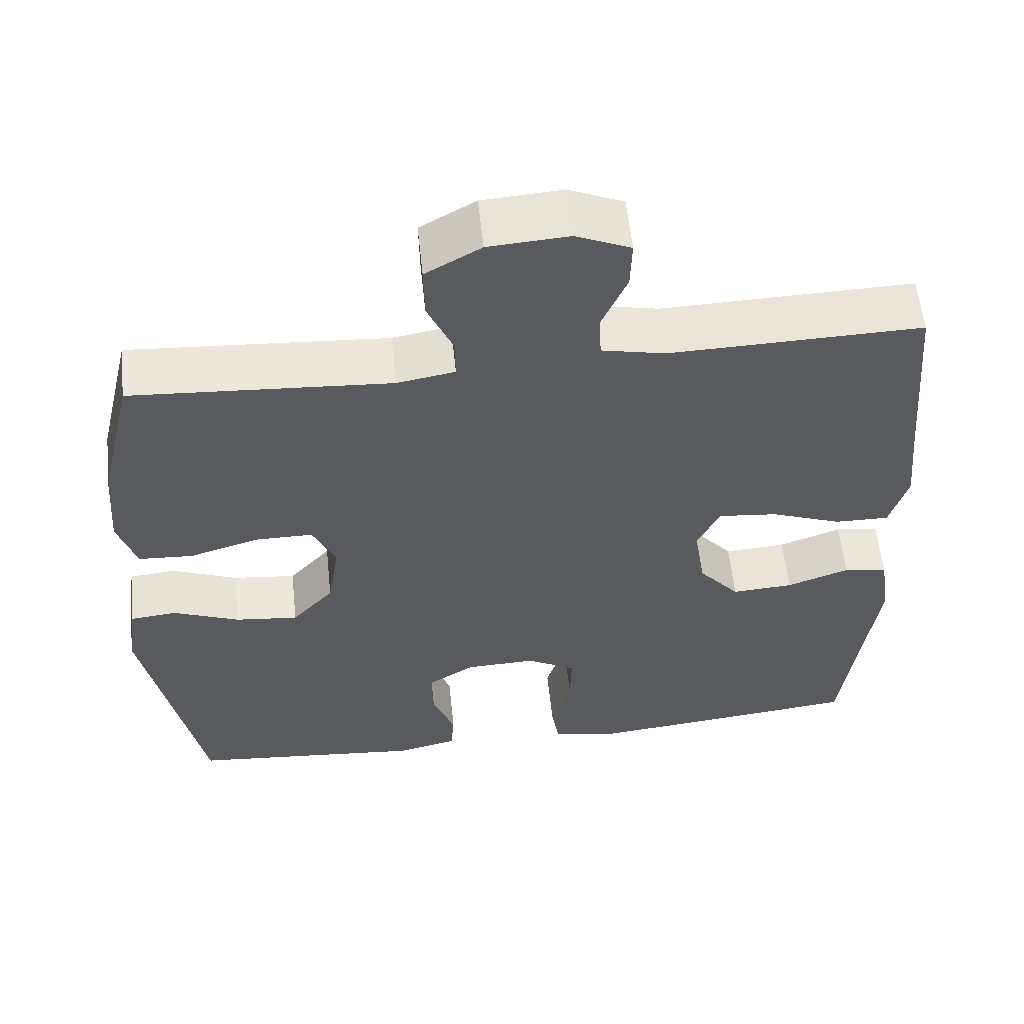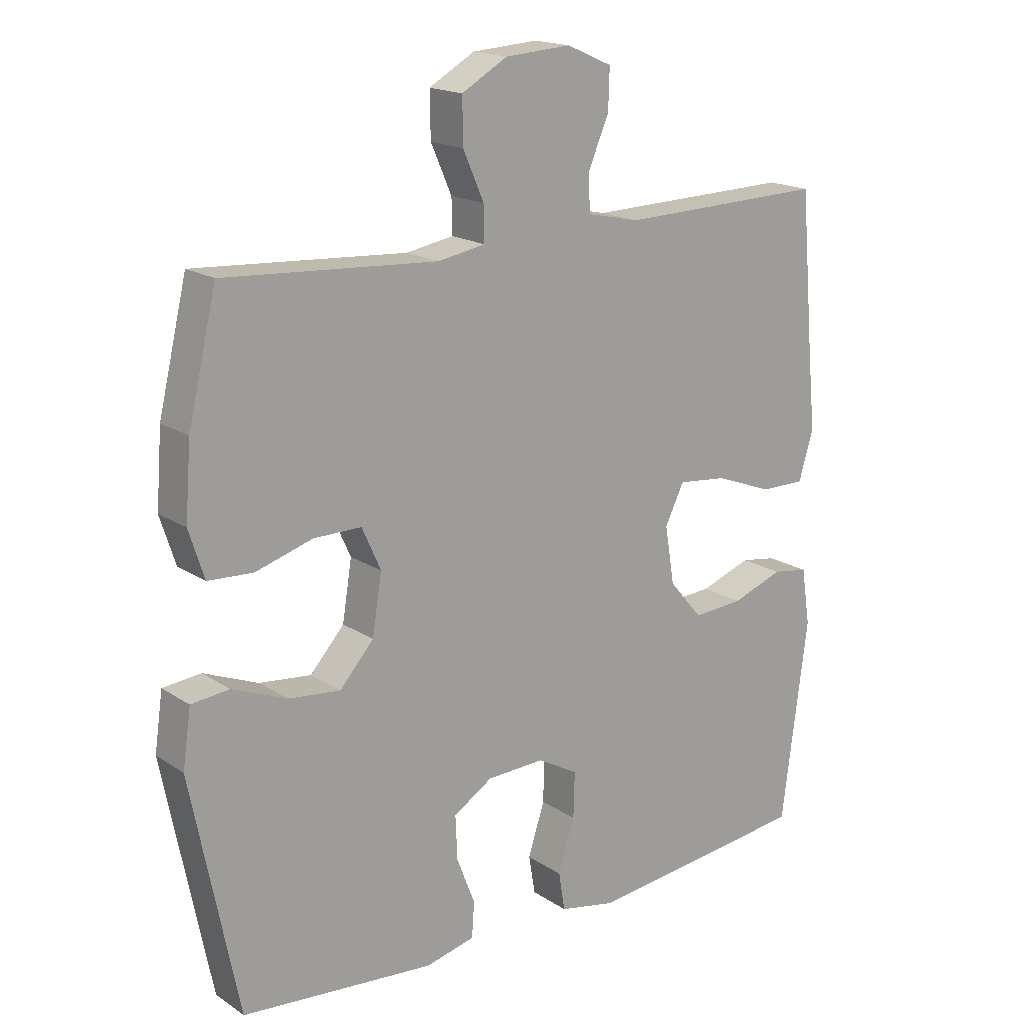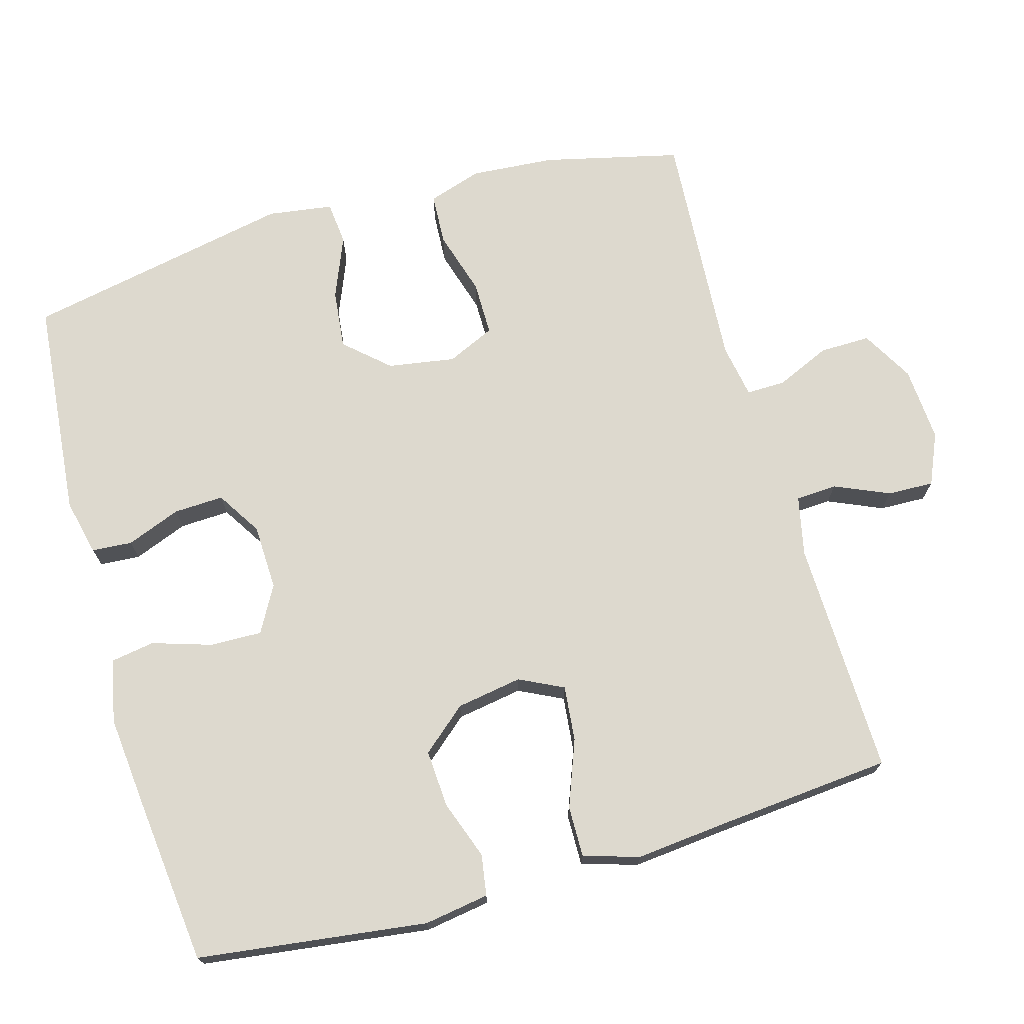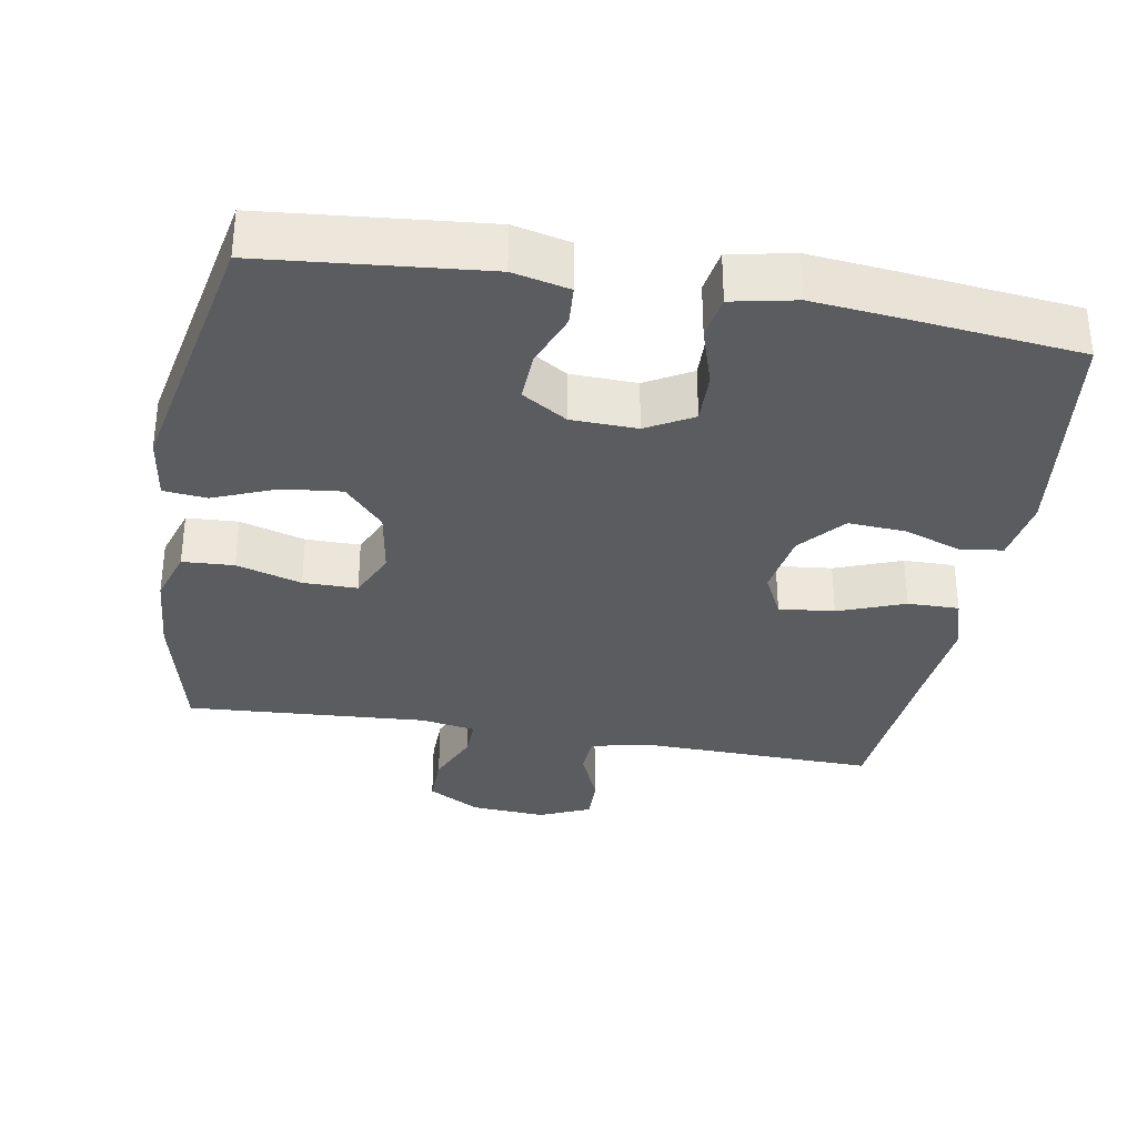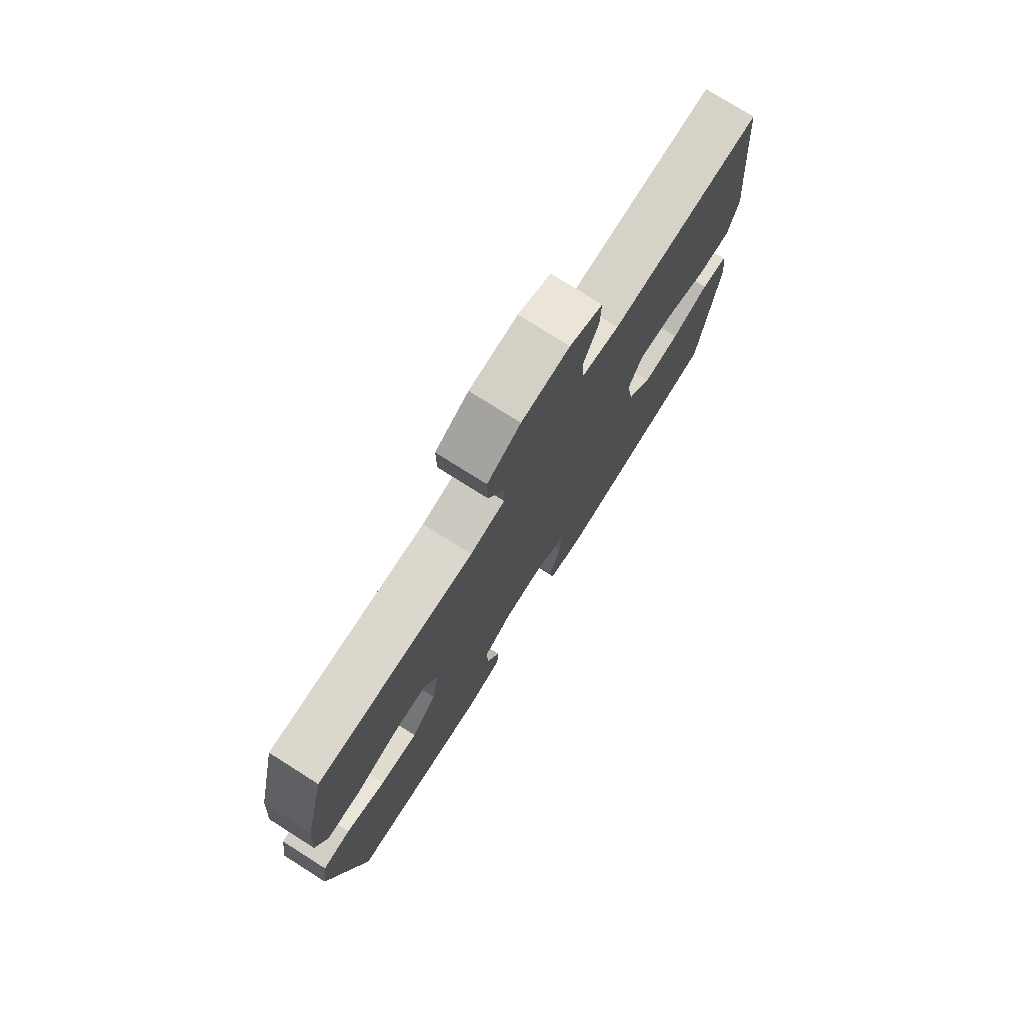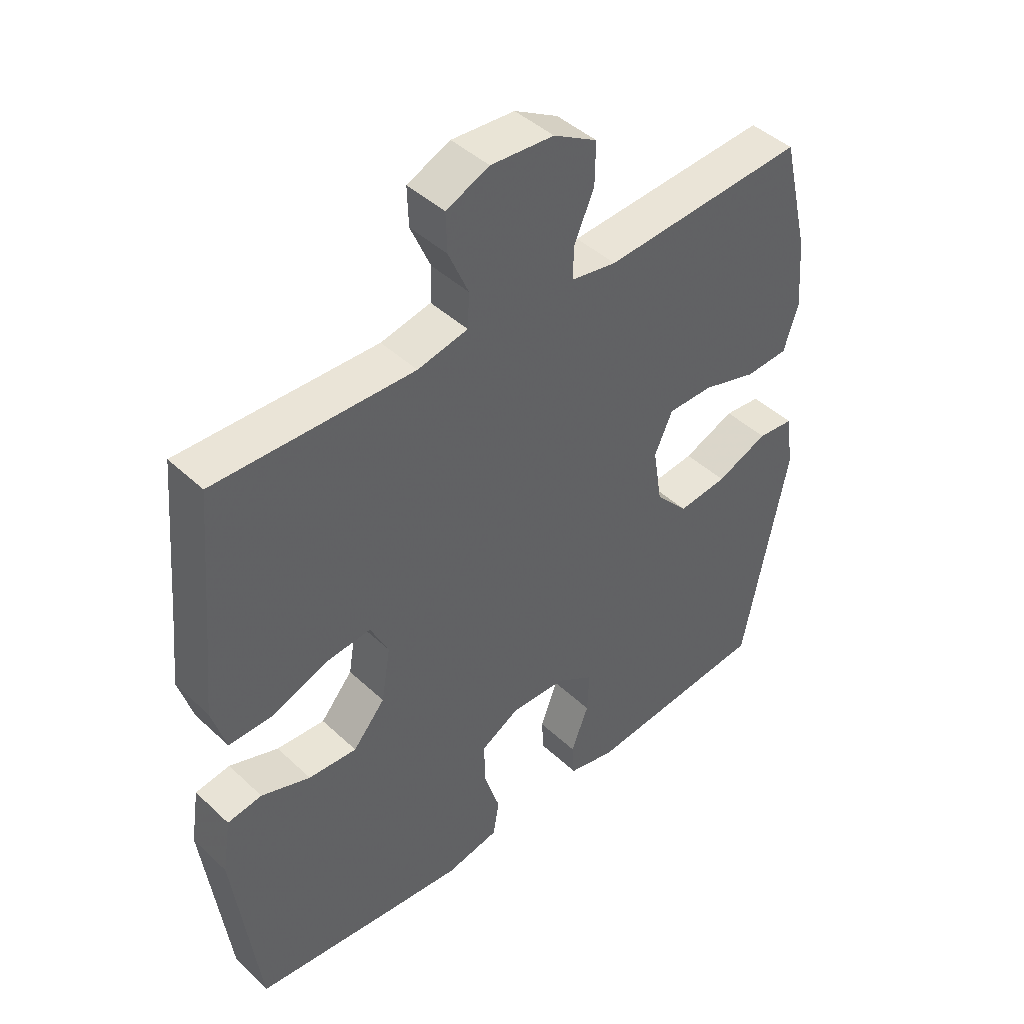
<metadata>
{"format":"obj","ext":"obj","renderer":"f3d","projection":"perspective","resolution":1024,"background":"white","views":[{"elev":57.6,"azim":174.0,"up":"+Z"},{"elev":17.7,"azim":141.7,"up":"+Z"},{"elev":71.8,"azim":-105.9,"up":"+Y"},{"elev":-33.6,"azim":170.1,"up":"+Y"},{"elev":76.4,"azim":122.3,"up":"+Z"},{"elev":44.1,"azim":-42.6,"up":"+Z"}]}
</metadata>
<code>
v 0.5 0.07 0.5
v 0.545 0.07 0.311
v 0.554 0.07 0.195
v 0.53 0.07 0.12
v 0.459 0.07 0.116
v 0.369 0.07 0.143
v 0.294 0.07 0.143
v 0.264 0.07 0.077
v 0.279 0.07 -0.016
v 0.333 0.07 -0.076
v 0.415 0.07 -0.067
v 0.501 0.07 -0.032
v 0.561 0.07 -0.038
v 0.574 0.07 -0.128
v 0.5 0.07 -0.5
v 0.195 0.07 -0.529
v 0.117 0.07 -0.511
v 0.113 0.07 -0.455
v 0.142 0.07 -0.38
v 0.145 0.07 -0.311
v 0.083 0.07 -0.272
v -0.008 0.07 -0.269
v -0.072 0.07 -0.305
v -0.07 0.07 -0.377
v -0.044 0.07 -0.459
v -0.054 0.07 -0.52
v -0.142 0.07 -0.538
v -0.272 0.07 -0.525
v -0.5 0.07 -0.5
v -0.541 0.07 -0.182
v -0.527 0.07 -0.092
v -0.47 0.07 -0.083
v -0.389 0.07 -0.112
v -0.309 0.07 -0.117
v -0.256 0.07 -0.055
v -0.241 0.07 0.036
v -0.271 0.07 0.097
v -0.348 0.07 0.089
v -0.44 0.07 0.054
v -0.511 0.07 0.053
v -0.534 0.07 0.131
v -0.522 0.07 0.252
v -0.5 0.07 0.5
v -0.173 0.07 0.492
v -0.09 0.07 0.51
v -0.087 0.07 0.567
v -0.12 0.07 0.643
v -0.122 0.07 0.707
v -0.051 0.07 0.738
v 0.053 0.07 0.731
v 0.125 0.07 0.69
v 0.124 0.07 0.62
v 0.091 0.07 0.545
v 0.09 0.07 0.491
v 0.165 0.07 0.478
v 0.5 0 0.5
v 0.545 0 0.311
v 0.554 0 0.195
v 0.53 0 0.12
v 0.459 0 0.116
v 0.369 0 0.143
v 0.294 0 0.143
v 0.264 0 0.077
v 0.279 0 -0.016
v 0.333 0 -0.076
v 0.415 0 -0.067
v 0.501 0 -0.032
v 0.561 0 -0.038
v 0.574 0 -0.128
v 0.5 0 -0.5
v 0.195 0 -0.529
v 0.117 0 -0.511
v 0.113 0 -0.455
v 0.142 0 -0.38
v 0.145 0 -0.311
v 0.083 0 -0.272
v -0.008 0 -0.269
v -0.072 0 -0.305
v -0.07 0 -0.377
v -0.044 0 -0.459
v -0.054 0 -0.52
v -0.142 0 -0.538
v -0.272 0 -0.525
v -0.5 0 -0.5
v -0.541 0 -0.182
v -0.527 0 -0.092
v -0.47 0 -0.083
v -0.389 0 -0.112
v -0.309 0 -0.117
v -0.256 0 -0.055
v -0.241 0 0.036
v -0.271 0 0.097
v -0.348 0 0.089
v -0.44 0 0.054
v -0.511 0 0.053
v -0.534 0 0.131
v -0.522 0 0.252
v -0.5 0 0.5
v -0.173 0 0.492
v -0.09 0 0.51
v -0.087 0 0.567
v -0.12 0 0.643
v -0.122 0 0.707
v -0.051 0 0.738
v 0.053 0 0.731
v 0.125 0 0.69
v 0.124 0 0.62
v 0.091 0 0.545
v 0.09 0 0.491
v 0.165 0 0.478
f 50 51 52 53
f 50 53 54
f 49 50 54
f 46 47 48 49
f 45 46 49 54
f 44 45 54 55
f 42 43 44 55
f 38 39 40 41
f 37 38 41 42
f 30 31 32 33
f 30 33 34
f 29 30 34
f 28 29 34 35
f 24 25 26 27
f 23 24 27 28
f 16 17 18 19
f 16 19 20
f 15 16 20
f 14 15 20 21
f 11 12 13 14
f 10 11 14 21
f 3 4 5 6
f 3 6 7
f 2 3 7
f 1 2 7
f 37 42 55 1
f 23 28 35 36
f 22 23 36 37
f 9 10 21 22
f 8 9 22 37
f 7 8 37
f 1 7 37
f 108 107 106 105
f 109 108 105
f 109 105 104
f 104 103 102 101
f 109 104 101 100
f 110 109 100 99
f 110 99 98 97
f 96 95 94 93
f 97 96 93 92
f 88 87 86 85
f 89 88 85
f 89 85 84
f 90 89 84 83
f 82 81 80 79
f 83 82 79 78
f 74 73 72 71
f 75 74 71
f 75 71 70
f 76 75 70 69
f 69 68 67 66
f 76 69 66 65
f 61 60 59 58
f 62 61 58
f 62 58 57
f 62 57 56
f 56 110 97 92
f 91 90 83 78
f 92 91 78 77
f 77 76 65 64
f 92 77 64 63
f 92 63 62
f 92 62 56
f 1 56 57 2
f 2 57 58 3
f 3 58 59 4
f 4 59 60 5
f 5 60 61 6
f 6 61 62 7
f 7 62 63 8
f 8 63 64 9
f 9 64 65 10
f 10 65 66 11
f 11 66 67 12
f 12 67 68 13
f 13 68 69 14
f 14 69 70 15
f 15 70 71 16
f 16 71 72 17
f 17 72 73 18
f 18 73 74 19
f 19 74 75 20
f 20 75 76 21
f 21 76 77 22
f 22 77 78 23
f 23 78 79 24
f 24 79 80 25
f 25 80 81 26
f 26 81 82 27
f 27 82 83 28
f 28 83 84 29
f 29 84 85 30
f 30 85 86 31
f 31 86 87 32
f 32 87 88 33
f 33 88 89 34
f 34 89 90 35
f 35 90 91 36
f 36 91 92 37
f 37 92 93 38
f 38 93 94 39
f 39 94 95 40
f 40 95 96 41
f 41 96 97 42
f 42 97 98 43
f 43 98 99 44
f 44 99 100 45
f 45 100 101 46
f 46 101 102 47
f 47 102 103 48
f 48 103 104 49
f 49 104 105 50
f 50 105 106 51
f 51 106 107 52
f 52 107 108 53
f 53 108 109 54
f 54 109 110 55
f 55 110 56 1

</code>
